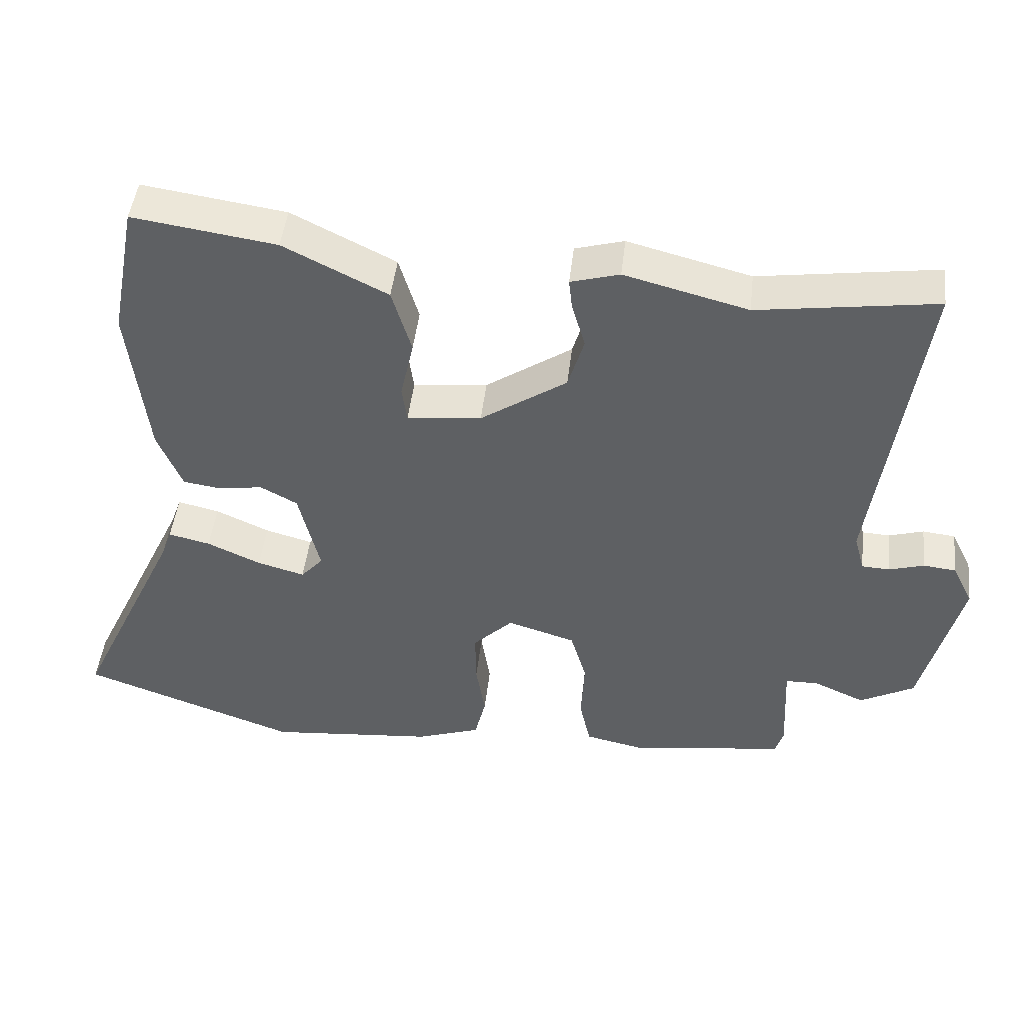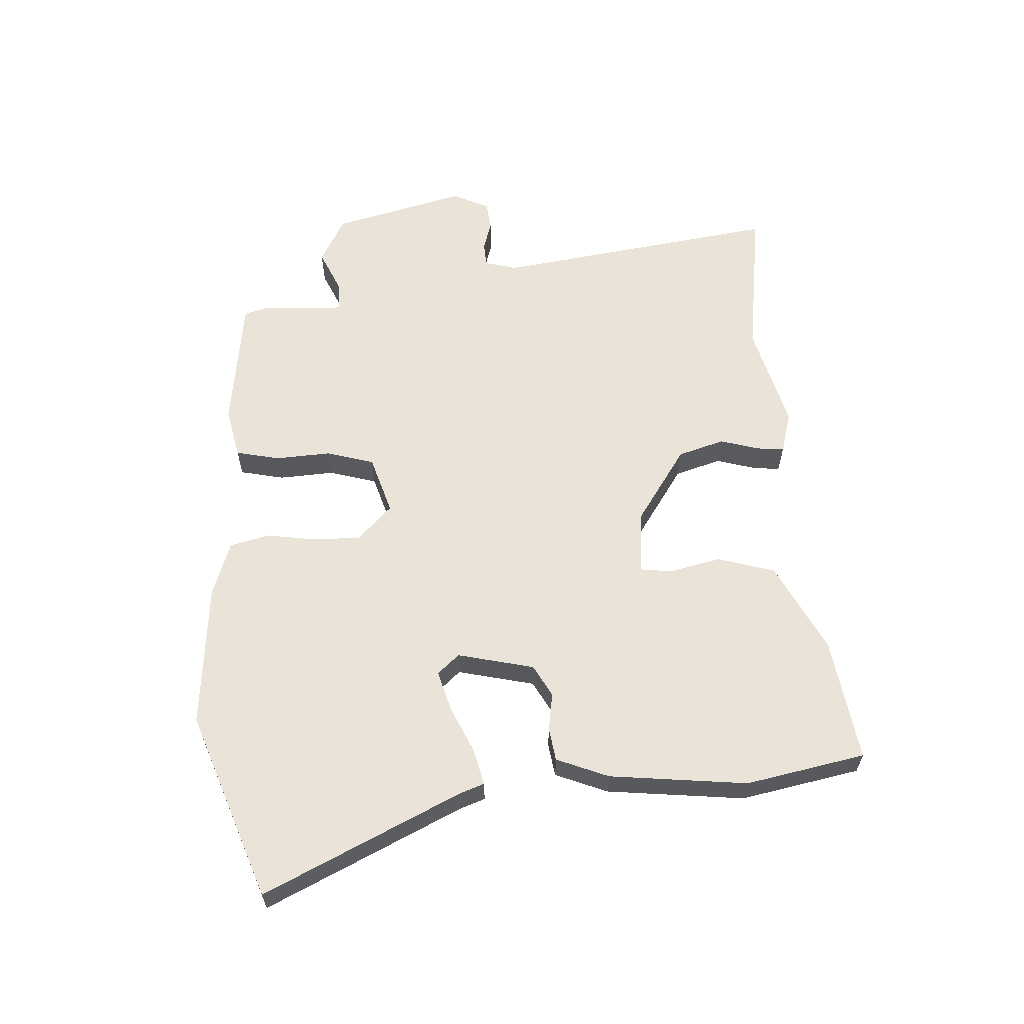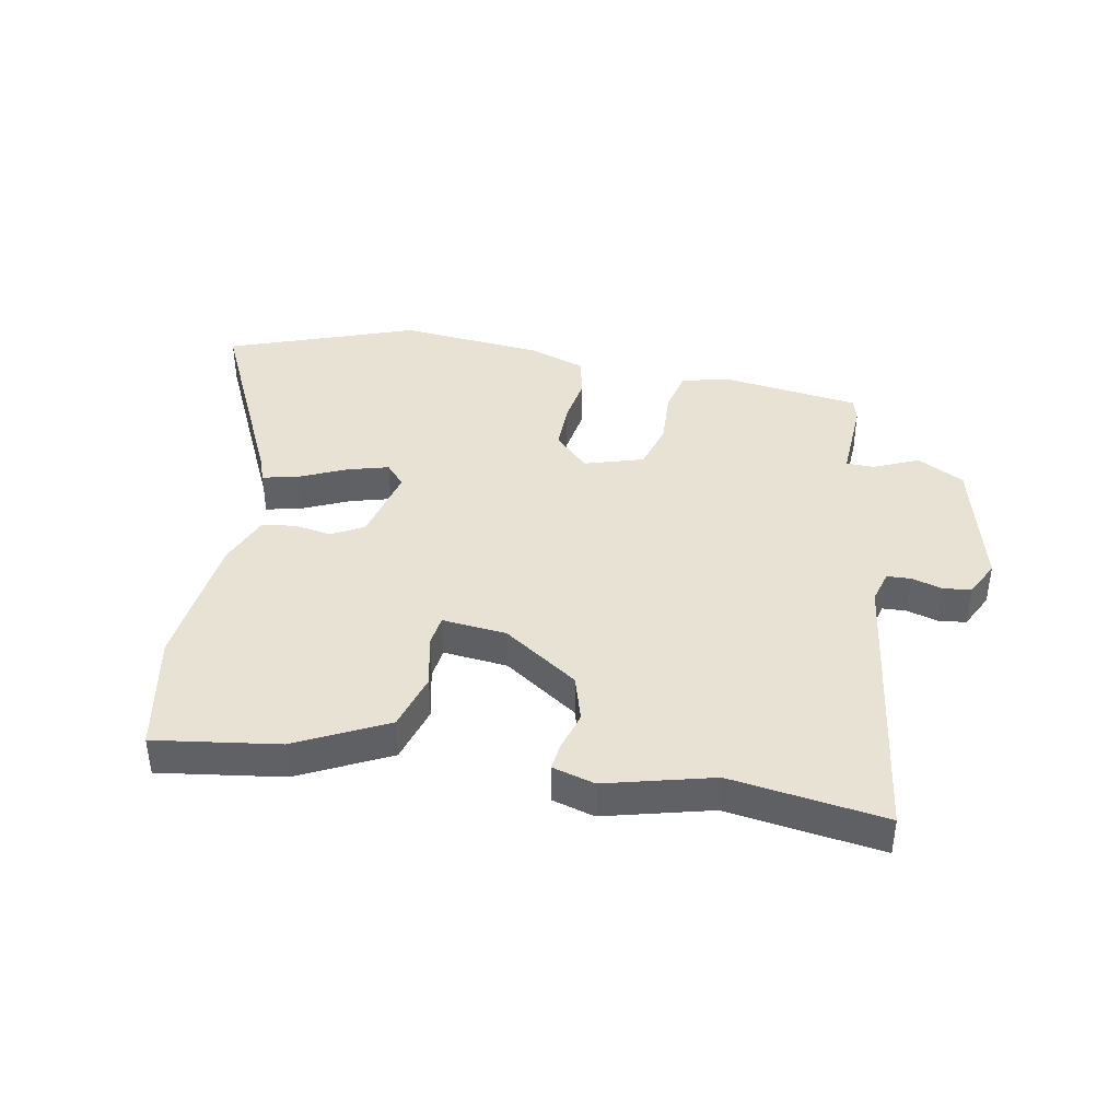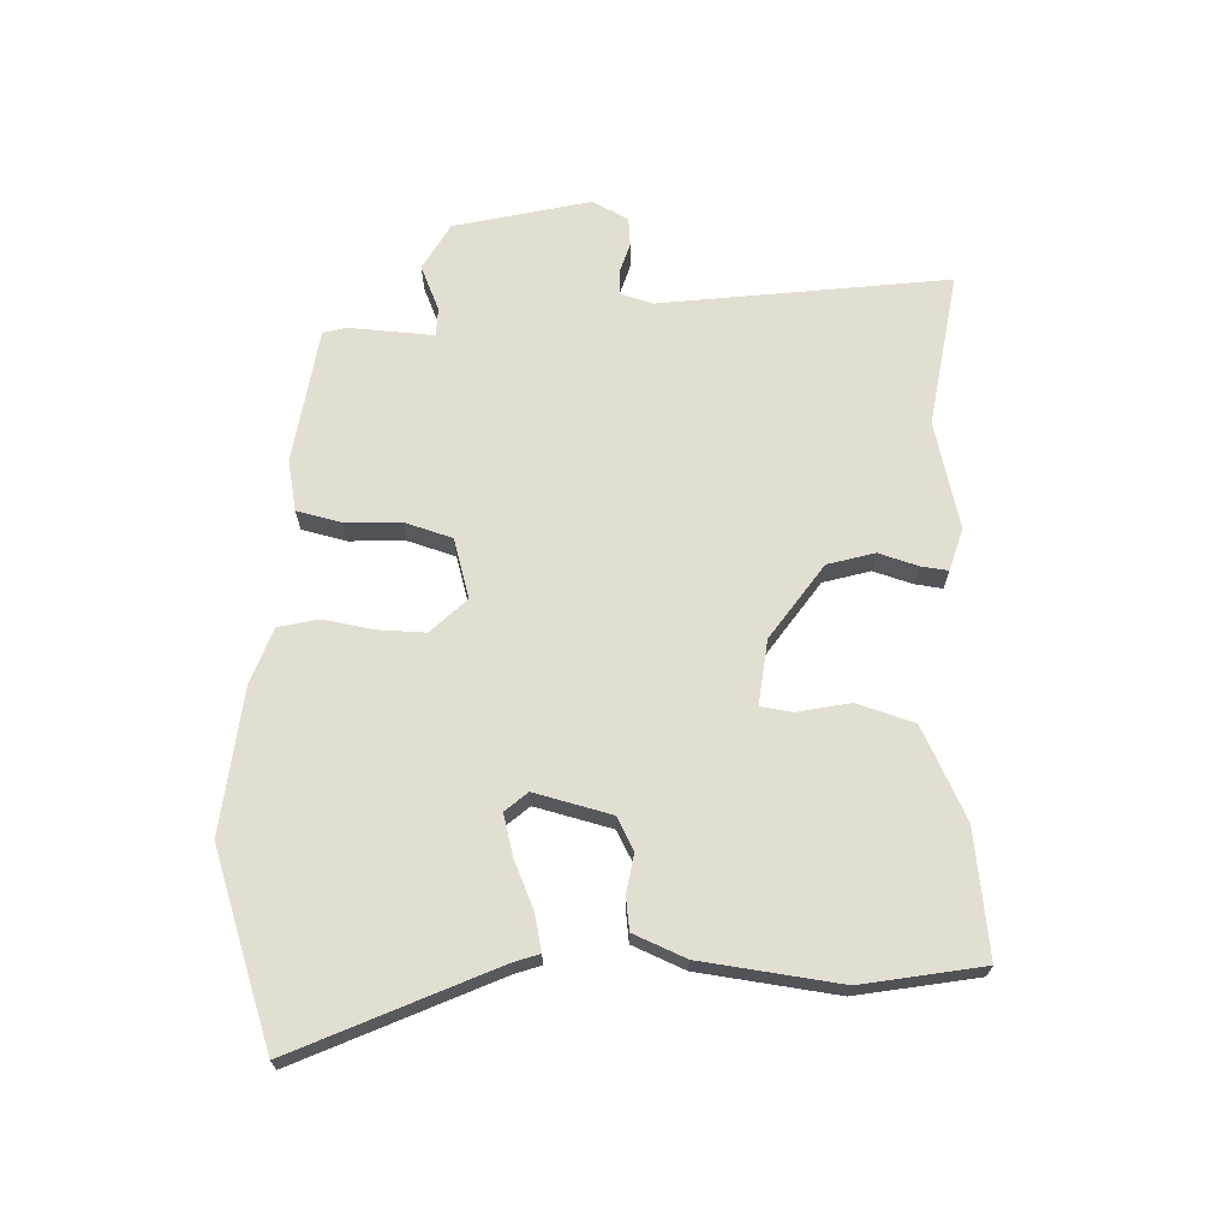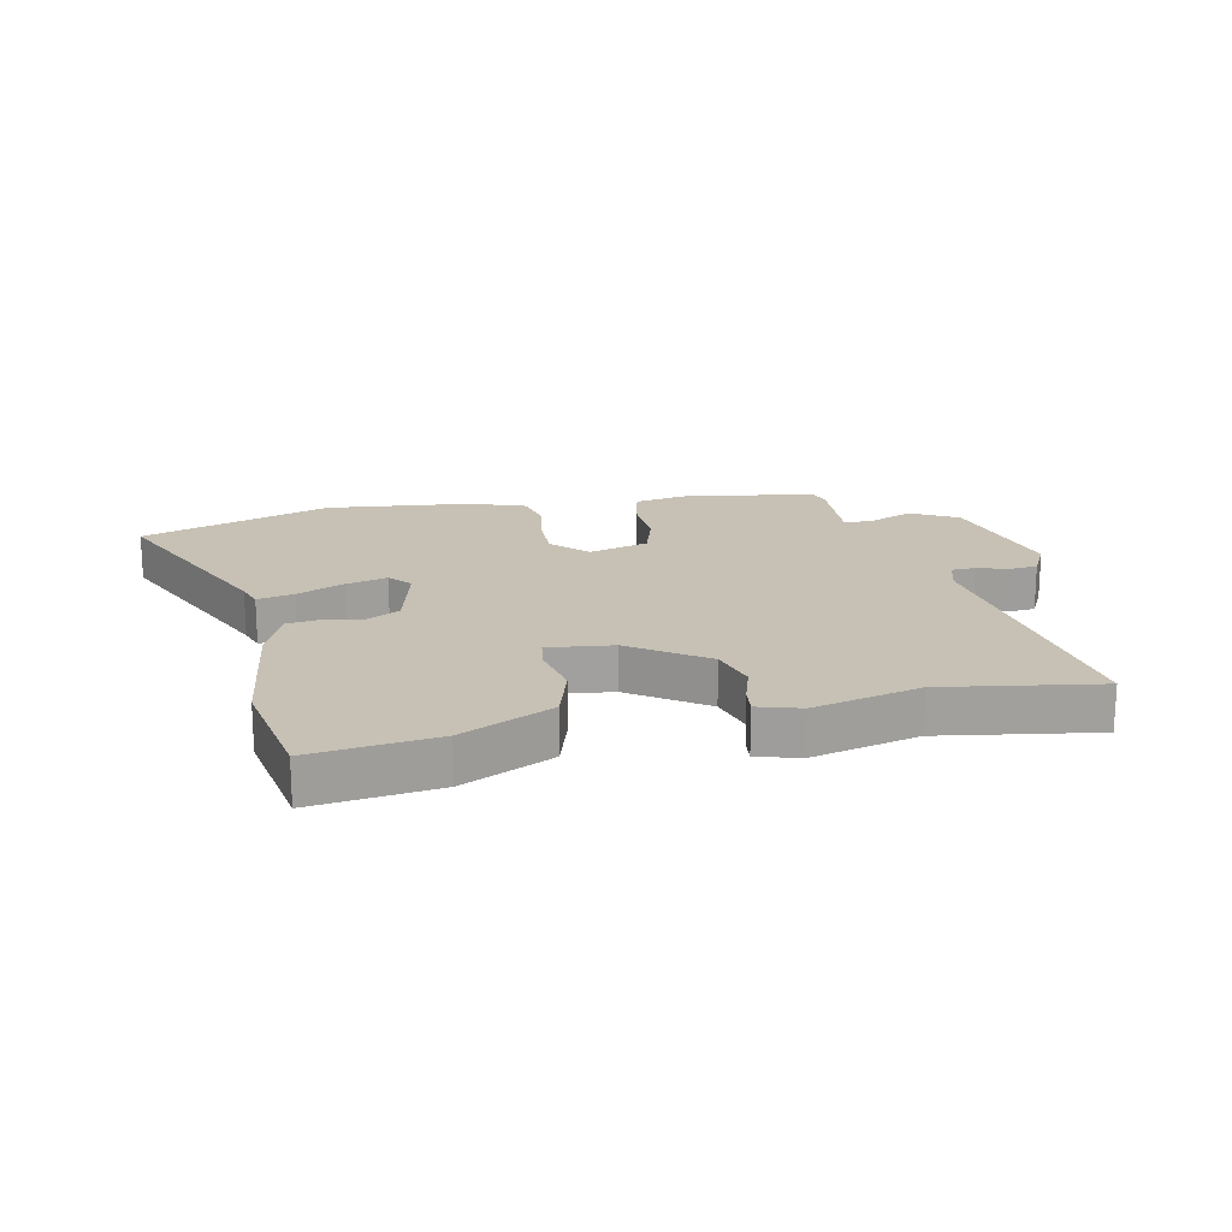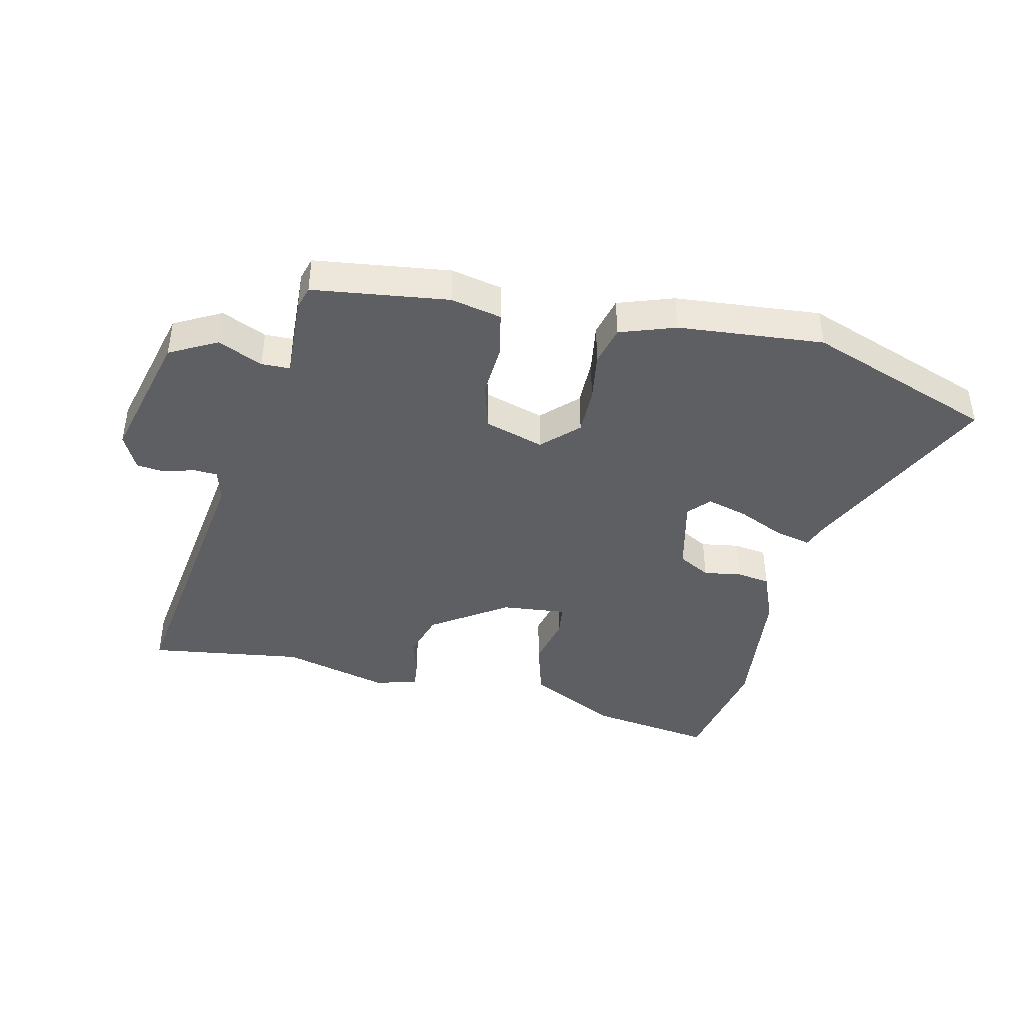
<metadata>
{"format":"obj","ext":"obj","renderer":"f3d","projection":"perspective","resolution":1024,"background":"white","views":[{"elev":46.7,"azim":6.5,"up":"+Z"},{"elev":60.8,"azim":-93.4,"up":"+Y"},{"elev":40.6,"azim":10.7,"up":"+Y"},{"elev":68.0,"azim":-87.3,"up":"+Y"},{"elev":18.6,"azim":-11.1,"up":"+Y"},{"elev":-41.5,"azim":166.9,"up":"+Y"}]}
</metadata>
<code>
v -0.358 0.07 -0.551
v -0.669 0.07 -0.439
v -0.516 0.07 -0.114
v -0.501 0.07 -0.072
v -0.441 0.07 -0.086
v -0.364 0.07 -0.121
v -0.296 0.07 -0.14
v -0.264 0.07 -0.104
v -0.294 0.07 0.023
v -0.347 0.07 0.052
v -0.41 0.07 0.042
v -0.465 0.07 0.05
v -0.5 0.07 0.136
v -0.526 0.07 0.365
v -0.488 0.07 0.563
v -0.282 0.07 0.533
v -0.133 0.07 0.458
v -0.105 0.07 0.363
v -0.124 0.07 0.276
v -0.117 0.07 0.224
v -0.01 0.07 0.235
v 0.114 0.07 0.319
v 0.137 0.07 0.396
v 0.118 0.07 0.461
v 0.113 0.07 0.506
v 0.183 0.07 0.526
v 0.36 0.07 0.48
v 0.616 0.07 0.517
v 0.55 0.07 0.042
v 0.565 0.07 -0.012
v 0.605 0.07 -0.014
v 0.655 0.07 0.001
v 0.702 0.07 -0.004
v 0.732 0.07 -0.064
v 0.676 0.07 -0.287
v 0.598 0.07 -0.329
v 0.524 0.07 -0.296
v 0.477 0.07 -0.297
v 0.484 0.07 -0.437
v 0.473 0.07 -0.475
v 0.249 0.07 -0.505
v 0.165 0.07 -0.487
v 0.149 0.07 -0.414
v 0.154 0.07 -0.322
v 0.131 0.07 -0.243
v 0.033 0.07 -0.213
v -0.024 0.07 -0.27
v -0.023 0.07 -0.349
v -0.01 0.07 -0.431
v -0.026 0.07 -0.497
v -0.118 0.07 -0.529
v -0.358 0 -0.551
v -0.669 0 -0.439
v -0.516 0 -0.114
v -0.501 0 -0.072
v -0.441 0 -0.086
v -0.364 0 -0.121
v -0.296 0 -0.14
v -0.264 0 -0.104
v -0.294 0 0.023
v -0.347 0 0.052
v -0.41 0 0.042
v -0.465 0 0.05
v -0.5 0 0.136
v -0.526 0 0.365
v -0.488 0 0.563
v -0.282 0 0.533
v -0.133 0 0.458
v -0.105 0 0.363
v -0.124 0 0.276
v -0.117 0 0.224
v -0.01 0 0.235
v 0.114 0 0.319
v 0.137 0 0.396
v 0.118 0 0.461
v 0.113 0 0.506
v 0.183 0 0.526
v 0.36 0 0.48
v 0.616 0 0.517
v 0.55 0 0.042
v 0.565 0 -0.012
v 0.605 0 -0.014
v 0.655 0 0.001
v 0.702 0 -0.004
v 0.732 0 -0.064
v 0.676 0 -0.287
v 0.598 0 -0.329
v 0.524 0 -0.296
v 0.477 0 -0.297
v 0.484 0 -0.437
v 0.473 0 -0.475
v 0.249 0 -0.505
v 0.165 0 -0.487
v 0.149 0 -0.414
v 0.154 0 -0.322
v 0.131 0 -0.243
v 0.033 0 -0.213
v -0.024 0 -0.27
v -0.023 0 -0.349
v -0.01 0 -0.431
v -0.026 0 -0.497
v -0.118 0 -0.529
f 48 49 50 51
f 47 48 51 1
f 46 47 1 2
f 41 42 43 44
f 41 44 45
f 38 39 40 41
f 38 41 45
f 37 38 45 46
f 35 36 37
f 34 35 37 46
f 31 32 33 34
f 30 31 34 46
f 27 28 29
f 23 24 25 26
f 22 23 26 27
f 21 22 27 29
f 16 17 18 19
f 16 19 20
f 15 16 20
f 14 15 20
f 13 14 20
f 10 11 12 13
f 9 10 13 20
f 8 9 20 21
f 3 4 5 6
f 3 6 7
f 2 3 7
f 46 2 7
f 30 46 7 8
f 8 21 29 30
f 102 101 100 99
f 52 102 99 98
f 53 52 98 97
f 95 94 93 92
f 96 95 92
f 92 91 90 89
f 96 92 89
f 97 96 89 88
f 88 87 86
f 97 88 86 85
f 85 84 83 82
f 97 85 82 81
f 80 79 78
f 77 76 75 74
f 78 77 74 73
f 80 78 73 72
f 70 69 68 67
f 71 70 67
f 71 67 66
f 71 66 65
f 71 65 64
f 64 63 62 61
f 71 64 61 60
f 72 71 60 59
f 57 56 55 54
f 58 57 54
f 58 54 53
f 58 53 97
f 59 58 97 81
f 81 80 72 59
f 1 52 53 2
f 2 53 54 3
f 3 54 55 4
f 4 55 56 5
f 5 56 57 6
f 6 57 58 7
f 7 58 59 8
f 8 59 60 9
f 9 60 61 10
f 10 61 62 11
f 11 62 63 12
f 12 63 64 13
f 13 64 65 14
f 14 65 66 15
f 15 66 67 16
f 16 67 68 17
f 17 68 69 18
f 18 69 70 19
f 19 70 71 20
f 20 71 72 21
f 21 72 73 22
f 22 73 74 23
f 23 74 75 24
f 24 75 76 25
f 25 76 77 26
f 26 77 78 27
f 27 78 79 28
f 28 79 80 29
f 29 80 81 30
f 30 81 82 31
f 31 82 83 32
f 32 83 84 33
f 33 84 85 34
f 34 85 86 35
f 35 86 87 36
f 36 87 88 37
f 37 88 89 38
f 38 89 90 39
f 39 90 91 40
f 40 91 92 41
f 41 92 93 42
f 42 93 94 43
f 43 94 95 44
f 44 95 96 45
f 45 96 97 46
f 46 97 98 47
f 47 98 99 48
f 48 99 100 49
f 49 100 101 50
f 50 101 102 51
f 51 102 52 1

</code>
